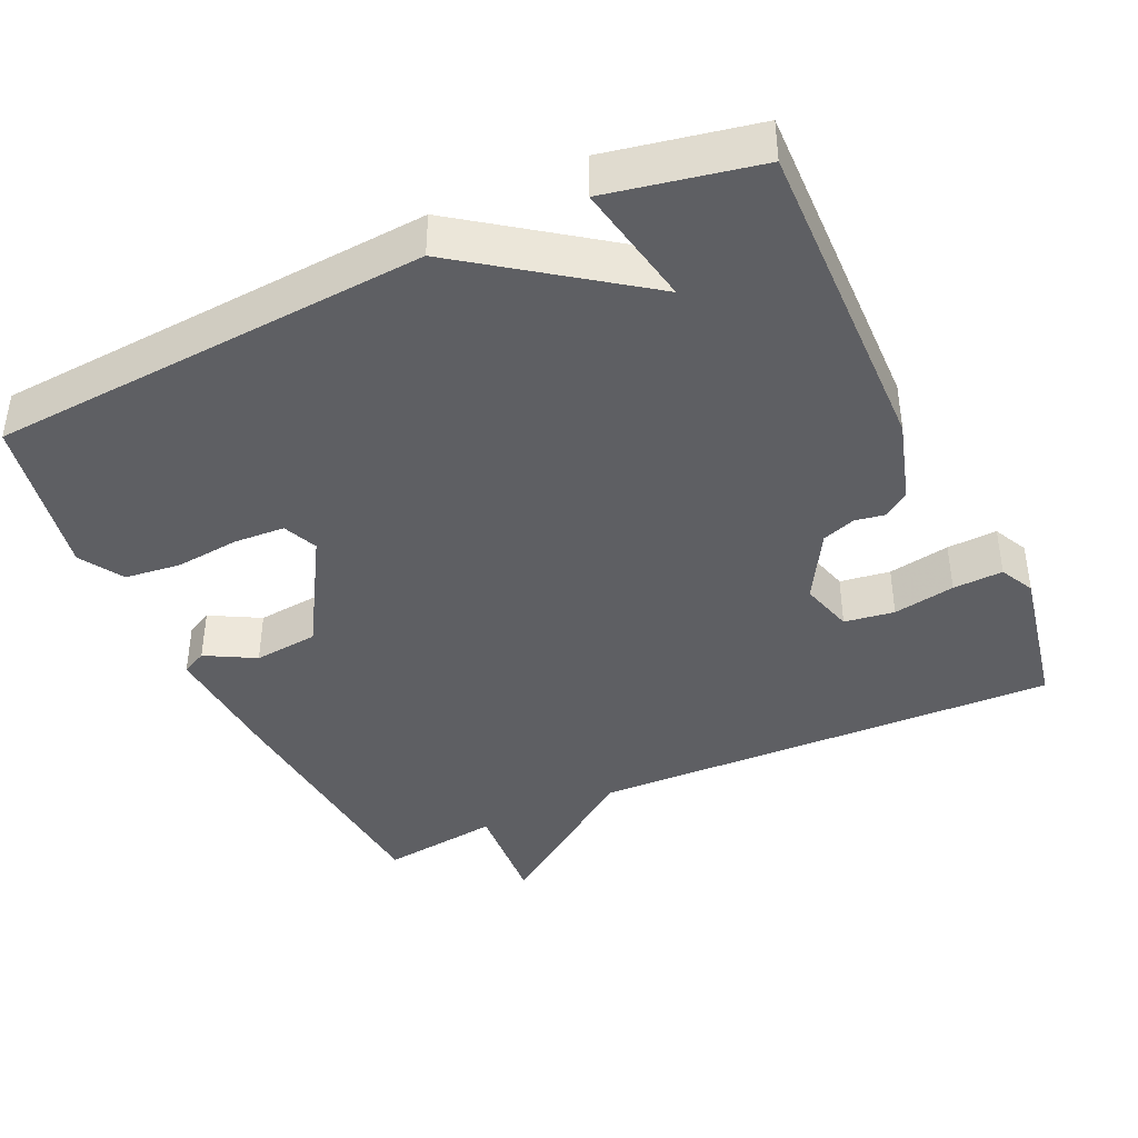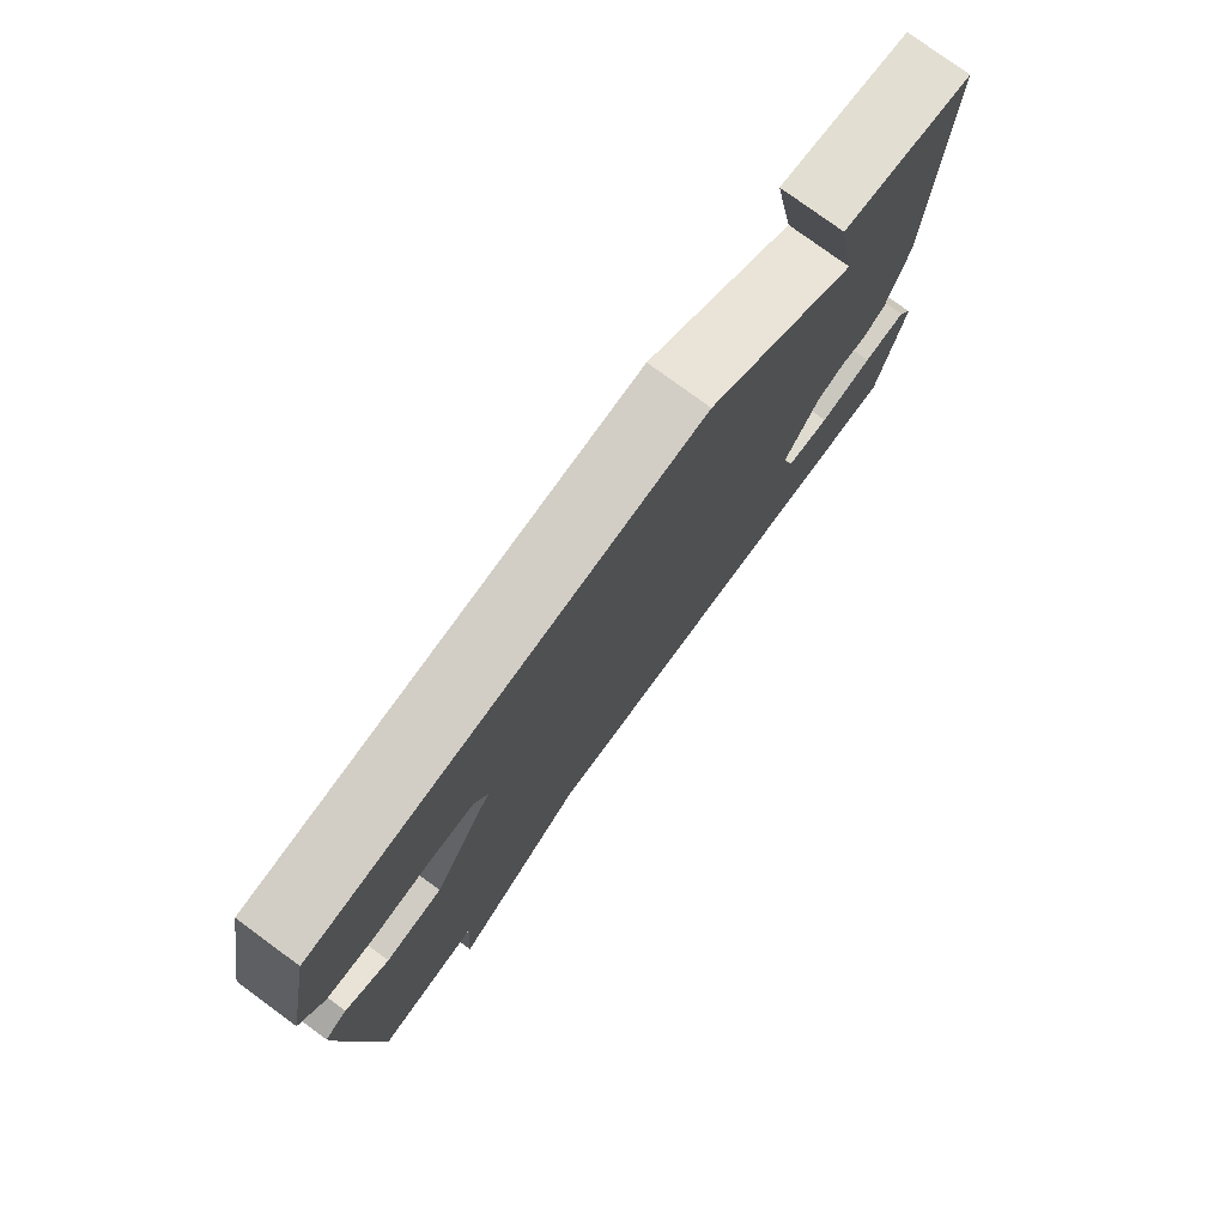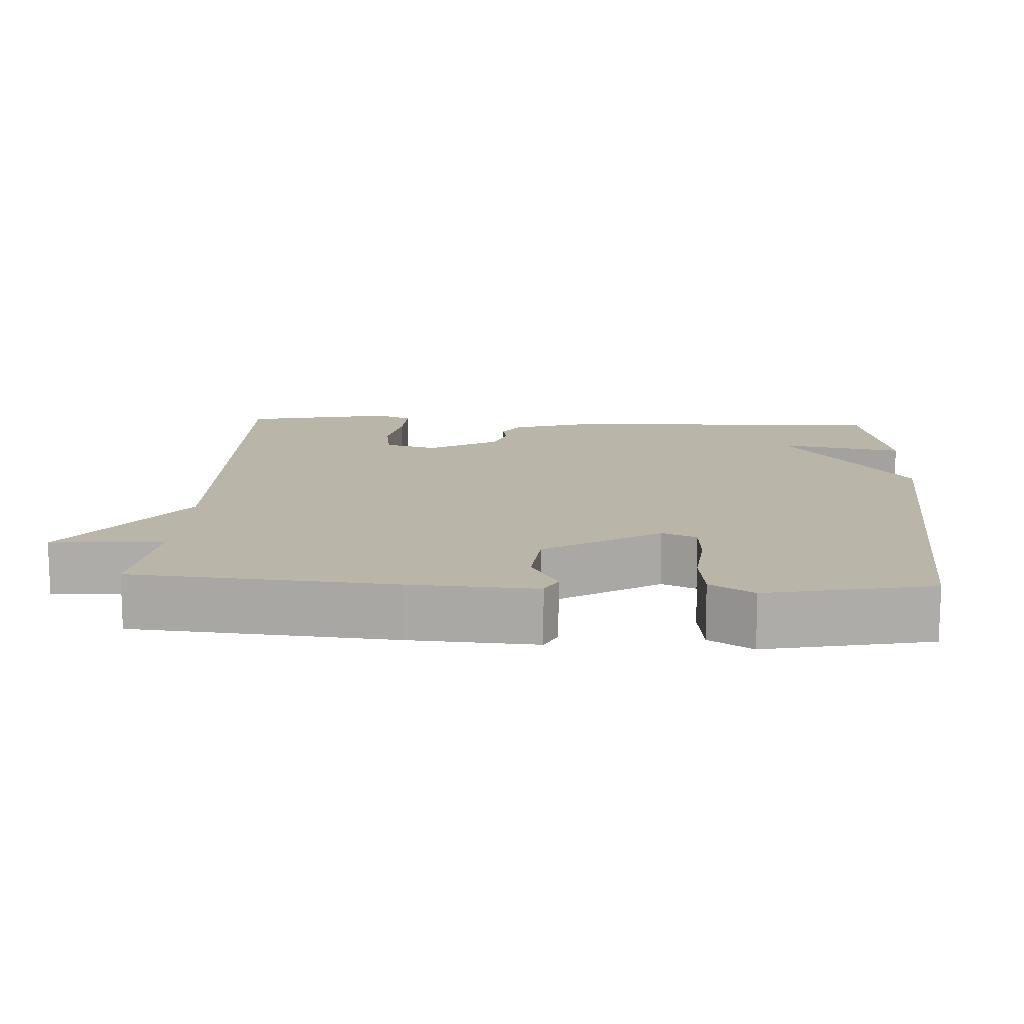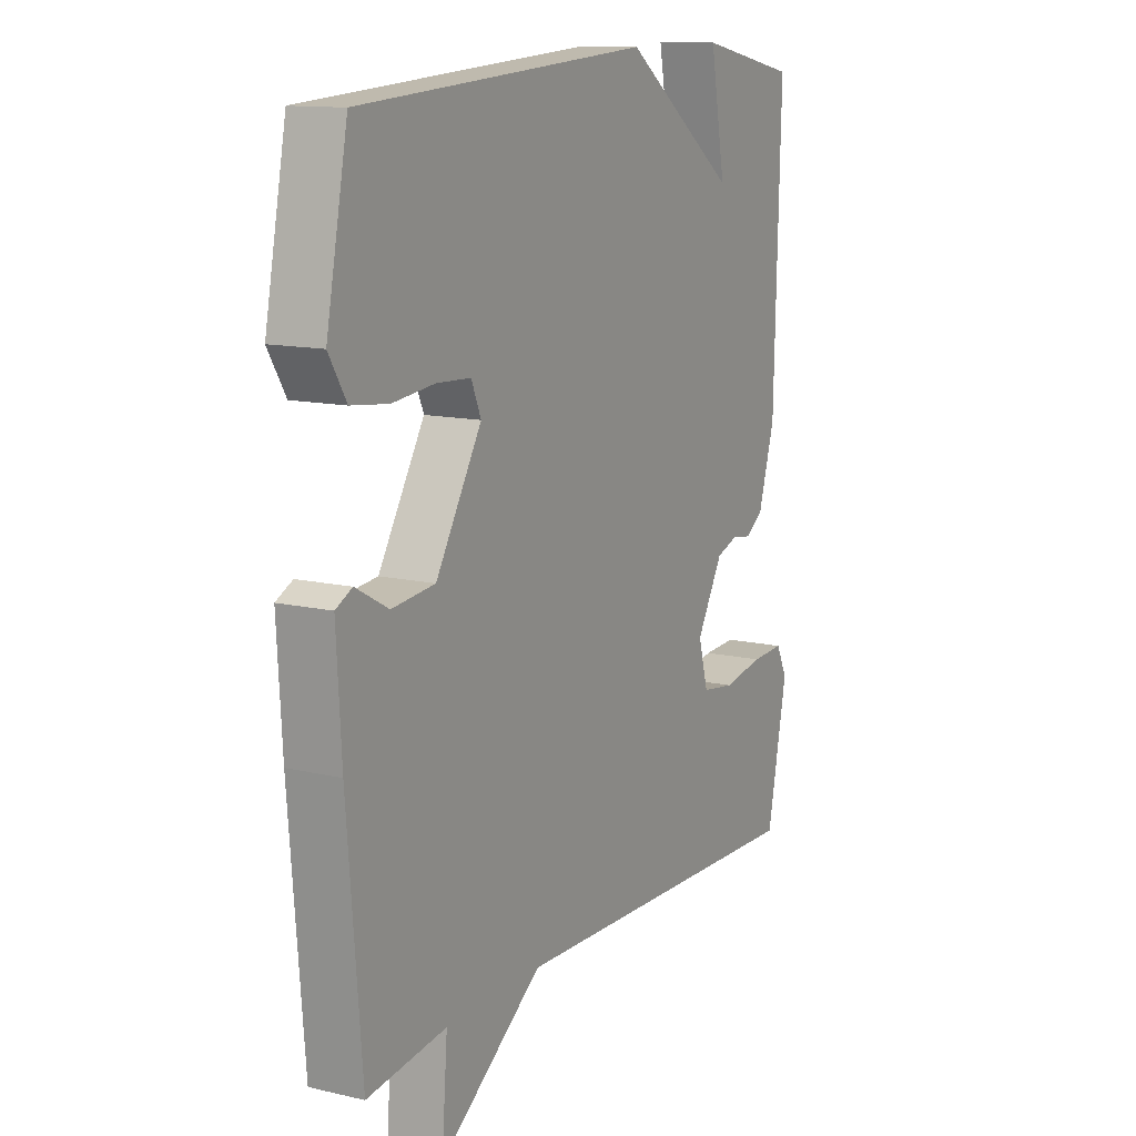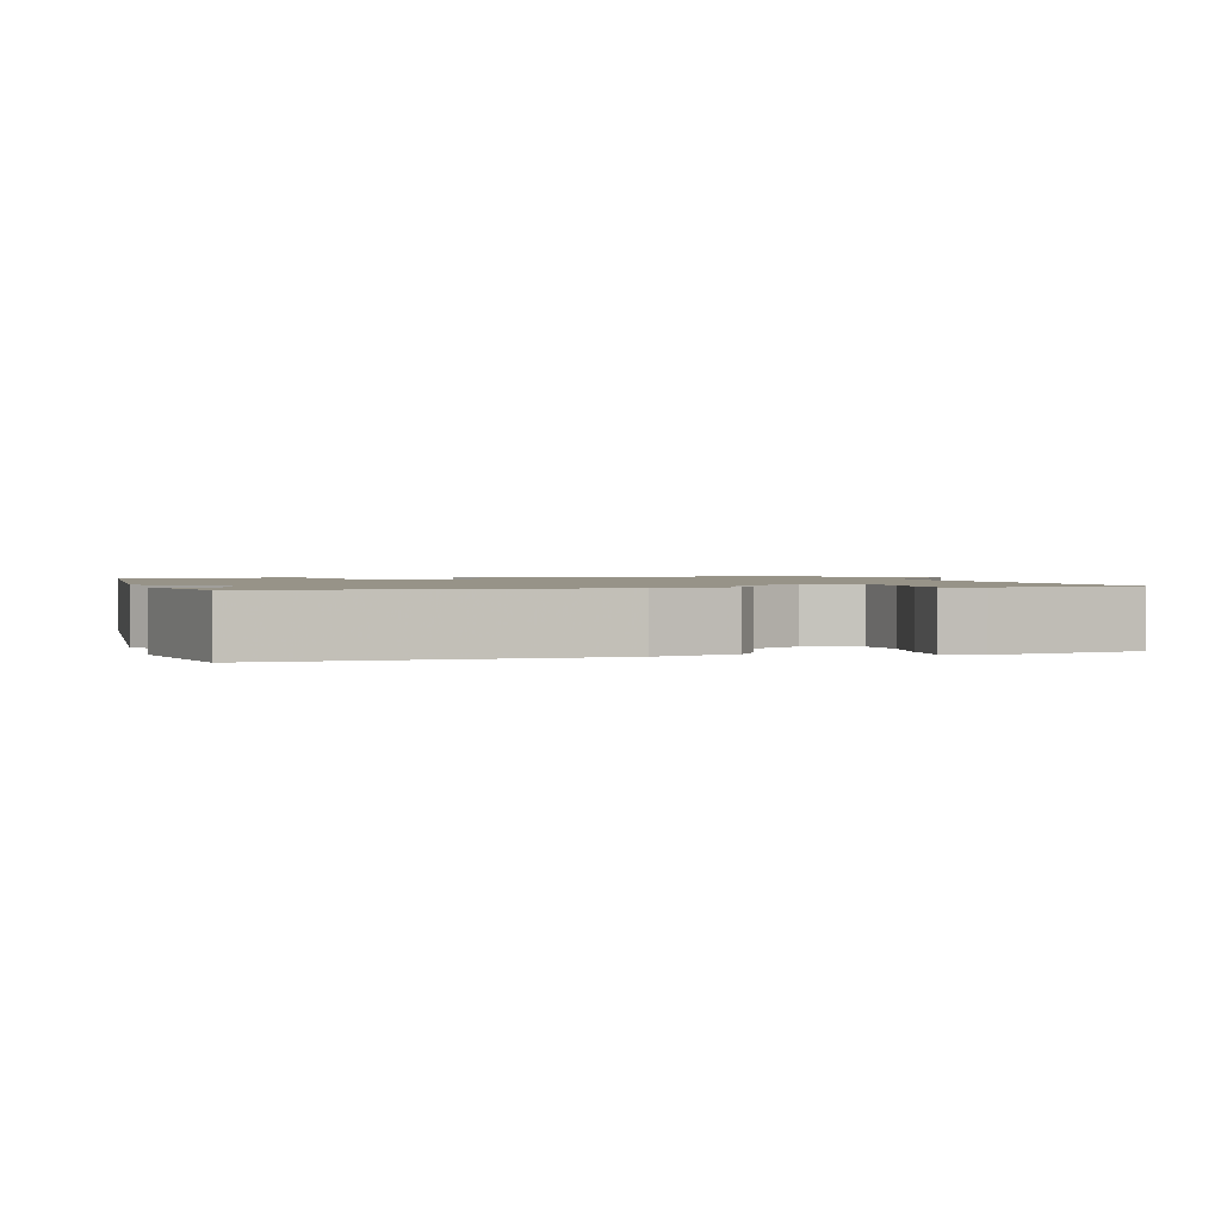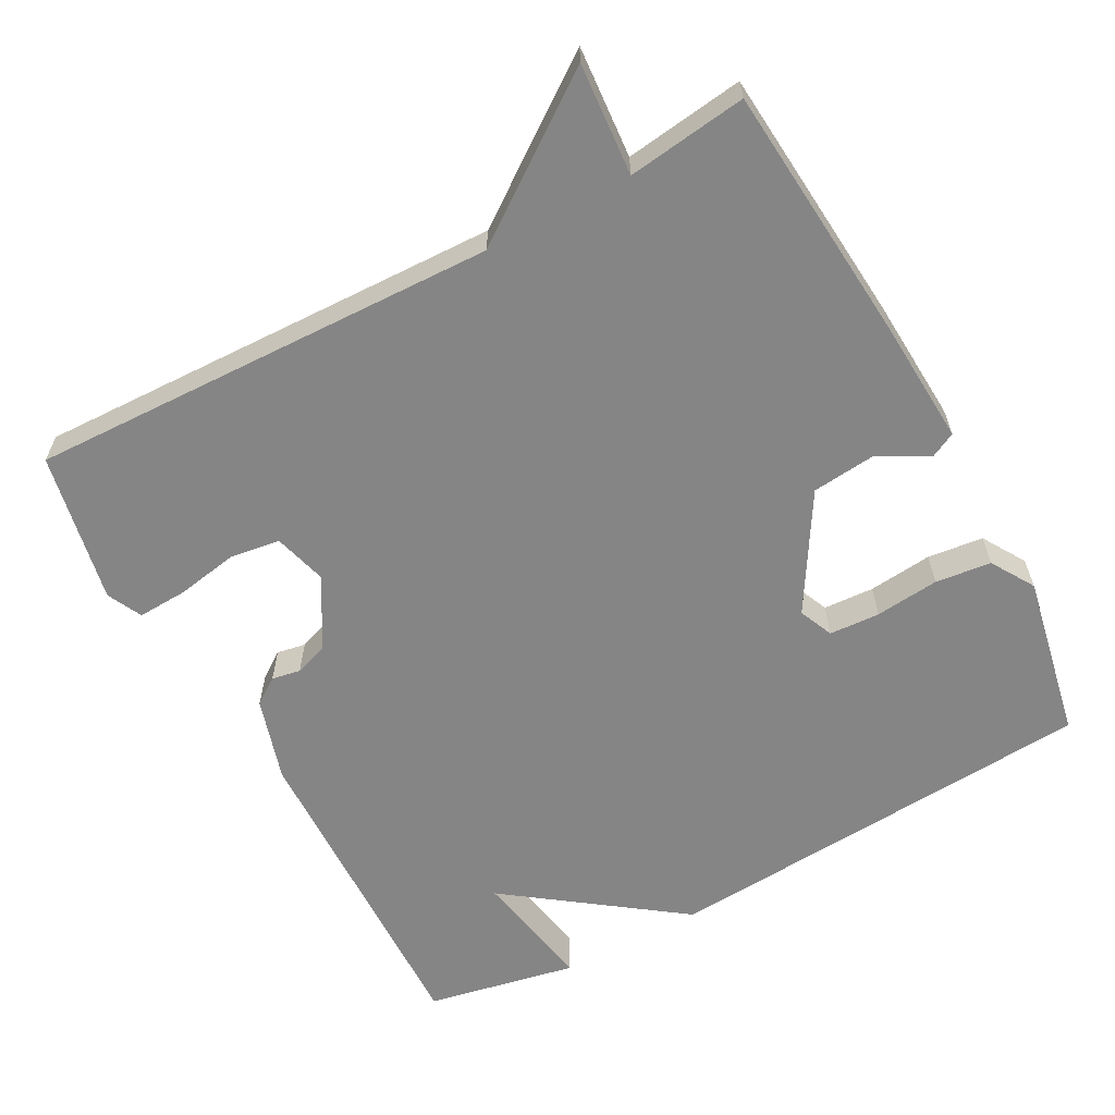
<metadata>
{"format":"obj","ext":"obj","renderer":"f3d","projection":"perspective","resolution":1024,"background":"white","views":[{"elev":-40.9,"azim":25.0,"up":"+Y"},{"elev":78.0,"azim":-53.8,"up":"+Z"},{"elev":13.5,"azim":-86.9,"up":"+Y"},{"elev":12.6,"azim":-61.5,"up":"+Z"},{"elev":1.4,"azim":73.9,"up":"+Y"},{"elev":-61.8,"azim":-151.5,"up":"+Y"}]}
</metadata>
<code>
v -0.5 0.07 -0.5
v -0.529 0.07 -0.149
v -0.539 0.07 0.022
v -0.505 0.07 0.039
v -0.438 0.07 0.002
v -0.35 0.07 0.011
v -0.256 0.07 0.167
v -0.276 0.07 0.214
v -0.345 0.07 0.218
v -0.432 0.07 0.209
v -0.508 0.07 0.218
v -0.544 0.07 0.277
v -0.5 0.07 0.5
v 0.096 0.07 0.541
v 0.327 0.07 0.373
v 0.296 0.07 0.541
v 0.5 0.07 0.5
v 0.487 0.07 0.056
v 0.453 0.07 -0.057
v 0.417 0.07 -0.082
v 0.378 0.07 -0.075
v 0.332 0.07 -0.091
v 0.278 0.07 -0.185
v 0.298 0.07 -0.257
v 0.366 0.07 -0.267
v 0.45 0.07 -0.252
v 0.518 0.07 -0.249
v 0.541 0.07 -0.296
v 0.5 0.07 -0.5
v -0.138 0.07 -0.479
v -0.35 0.07 -0.631
v -0.338 0.07 -0.479
v -0.5 0 -0.5
v -0.529 0 -0.149
v -0.539 0 0.022
v -0.505 0 0.039
v -0.438 0 0.002
v -0.35 0 0.011
v -0.256 0 0.167
v -0.276 0 0.214
v -0.345 0 0.218
v -0.432 0 0.209
v -0.508 0 0.218
v -0.544 0 0.277
v -0.5 0 0.5
v 0.096 0 0.541
v 0.327 0 0.373
v 0.296 0 0.541
v 0.5 0 0.5
v 0.487 0 0.056
v 0.453 0 -0.057
v 0.417 0 -0.082
v 0.378 0 -0.075
v 0.332 0 -0.091
v 0.278 0 -0.185
v 0.298 0 -0.257
v 0.366 0 -0.267
v 0.45 0 -0.252
v 0.518 0 -0.249
v 0.541 0 -0.296
v 0.5 0 -0.5
v -0.138 0 -0.479
v -0.35 0 -0.631
v -0.338 0 -0.479
f 30 31 32
f 28 29 30
f 27 28 30
f 26 27 30
f 25 26 30
f 24 25 30 32
f 1 2 3
f 32 1 3
f 24 32 3
f 23 24 3
f 19 20 21
f 18 19 21
f 17 18 21
f 17 21 22
f 15 16 17
f 15 17 22 23
f 13 14 15
f 12 13 15
f 11 12 15
f 10 11 15
f 9 10 15
f 8 9 15
f 7 8 15 23
f 3 4 5
f 23 3 5
f 23 5 6
f 6 7 23
f 64 63 62
f 62 61 60
f 62 60 59
f 62 59 58
f 62 58 57
f 64 62 57 56
f 35 34 33
f 35 33 64
f 35 64 56
f 35 56 55
f 53 52 51
f 53 51 50
f 53 50 49
f 54 53 49
f 49 48 47
f 55 54 49 47
f 47 46 45
f 47 45 44
f 47 44 43
f 47 43 42
f 47 42 41
f 47 41 40
f 55 47 40 39
f 37 36 35
f 37 35 55
f 38 37 55
f 55 39 38
f 1 33 34 2
f 2 34 35 3
f 3 35 36 4
f 4 36 37 5
f 5 37 38 6
f 6 38 39 7
f 7 39 40 8
f 8 40 41 9
f 9 41 42 10
f 10 42 43 11
f 11 43 44 12
f 12 44 45 13
f 13 45 46 14
f 14 46 47 15
f 15 47 48 16
f 16 48 49 17
f 17 49 50 18
f 18 50 51 19
f 19 51 52 20
f 20 52 53 21
f 21 53 54 22
f 22 54 55 23
f 23 55 56 24
f 24 56 57 25
f 25 57 58 26
f 26 58 59 27
f 27 59 60 28
f 28 60 61 29
f 29 61 62 30
f 30 62 63 31
f 31 63 64 32
f 32 64 33 1

</code>
